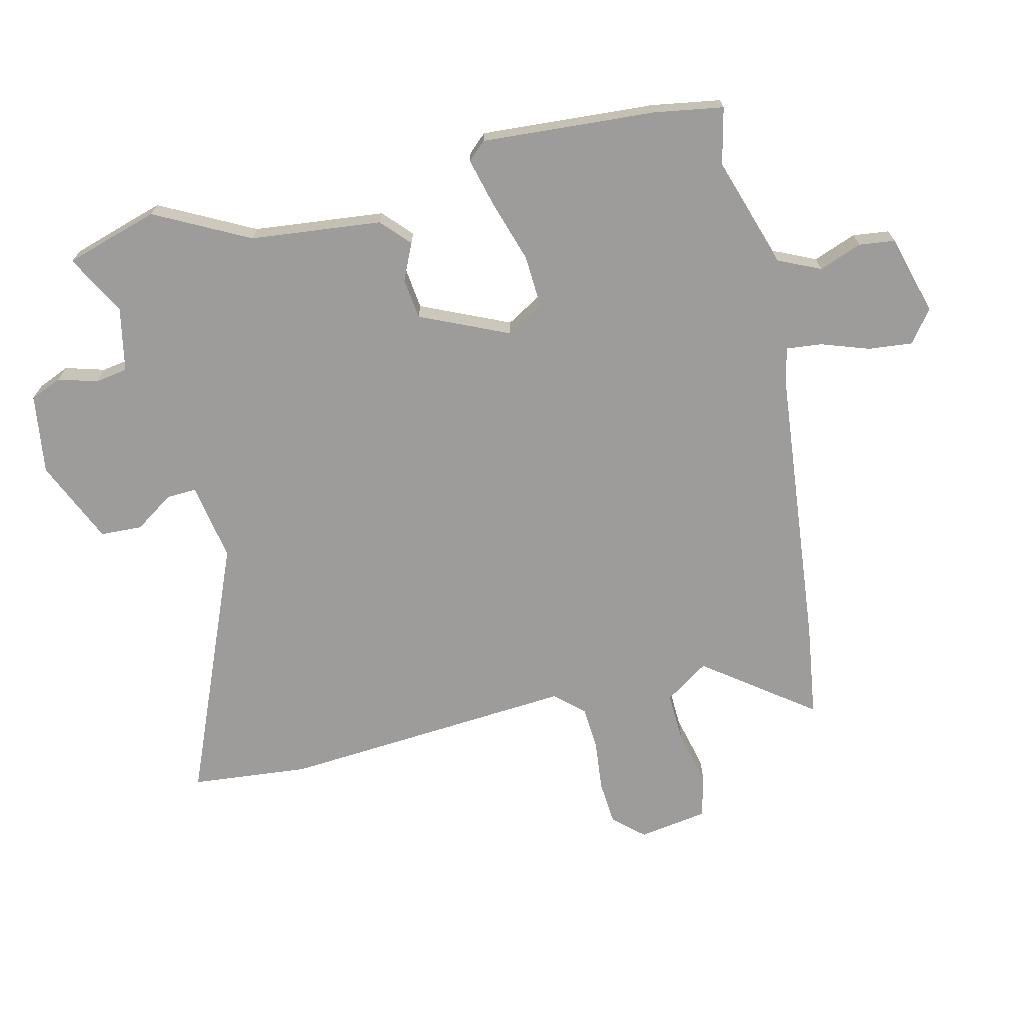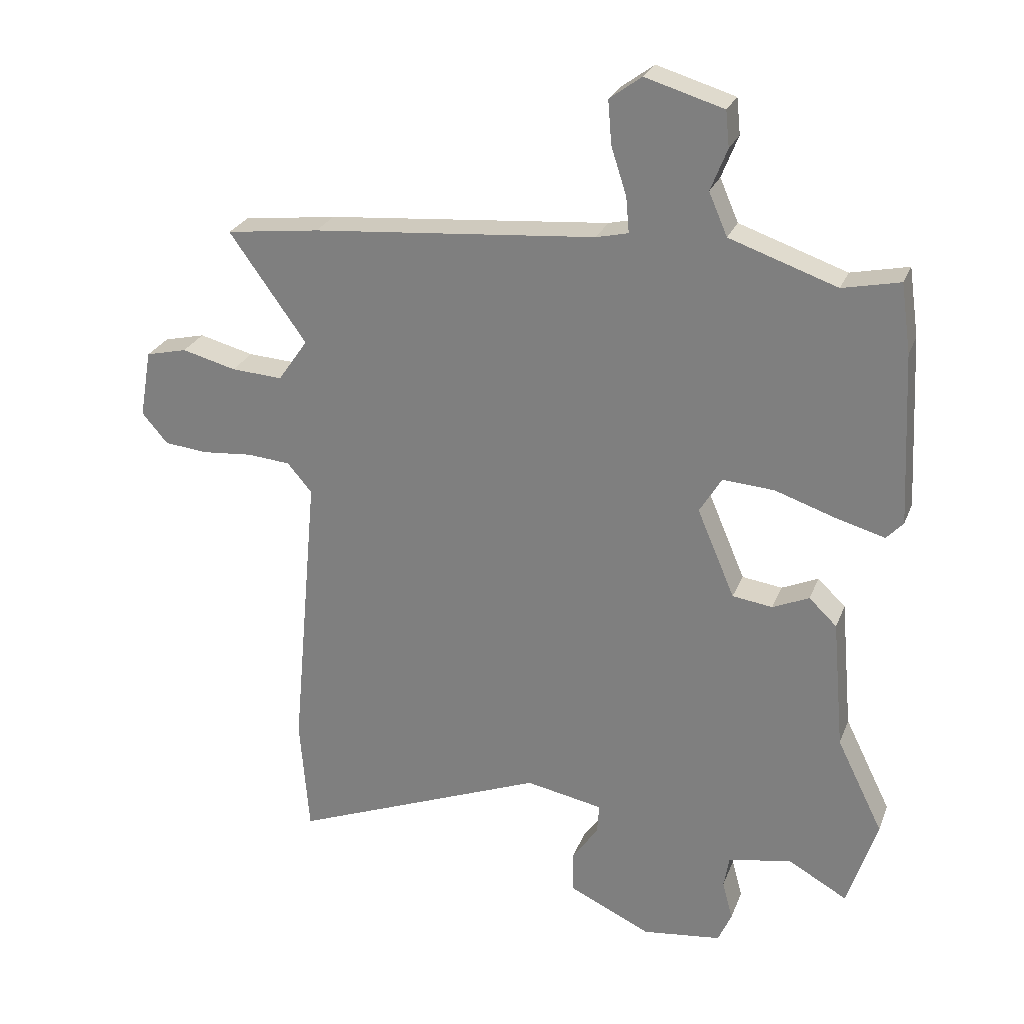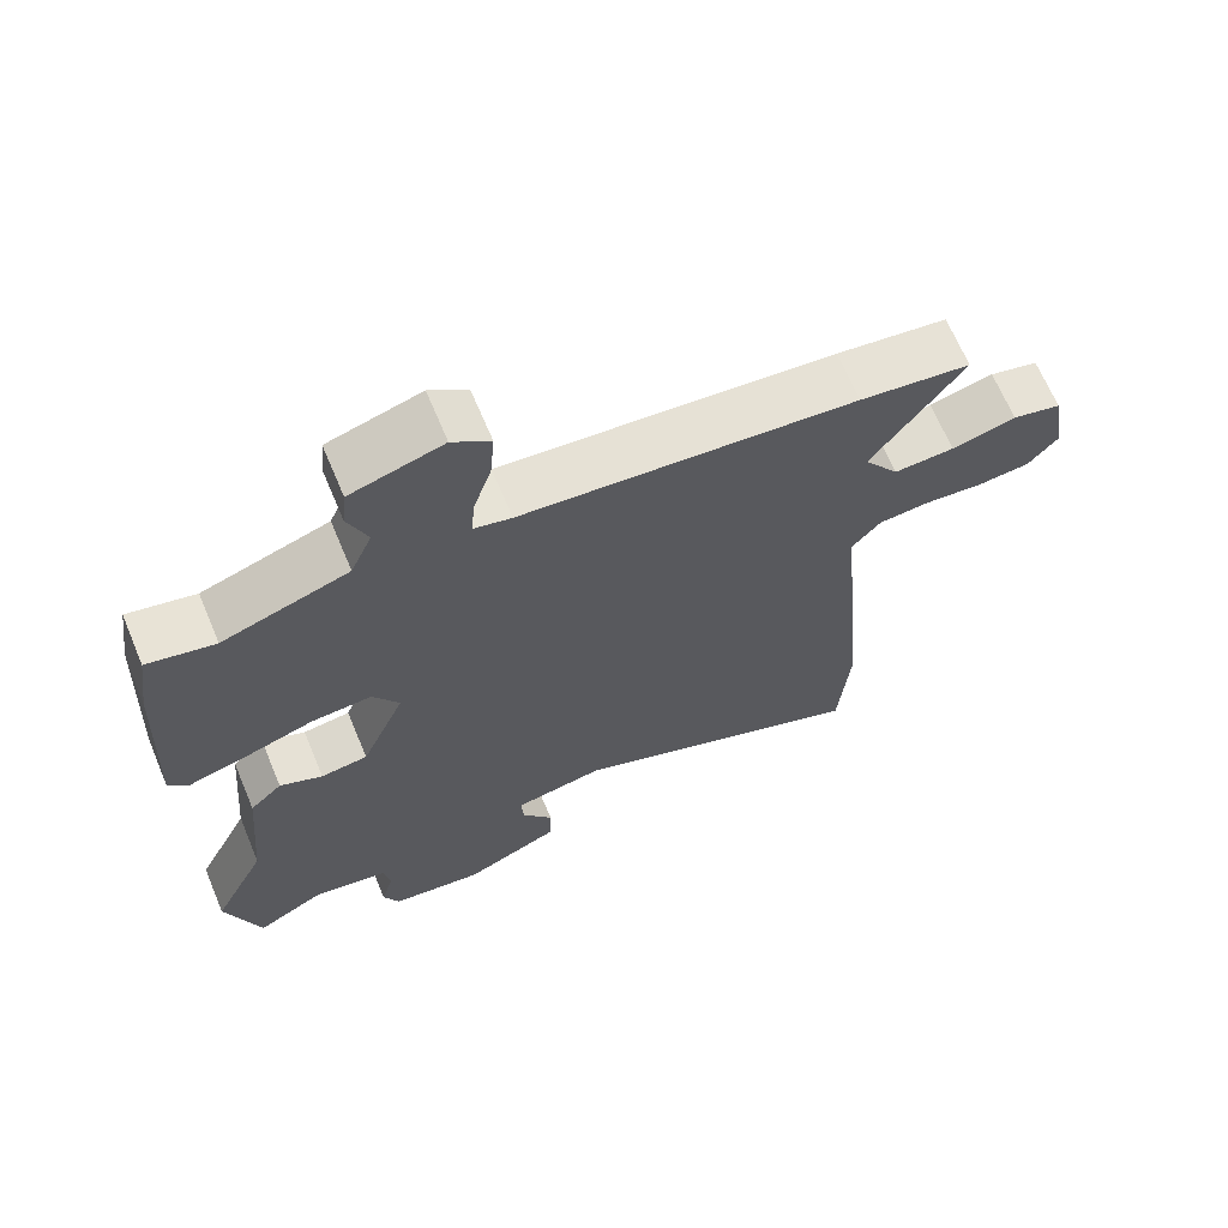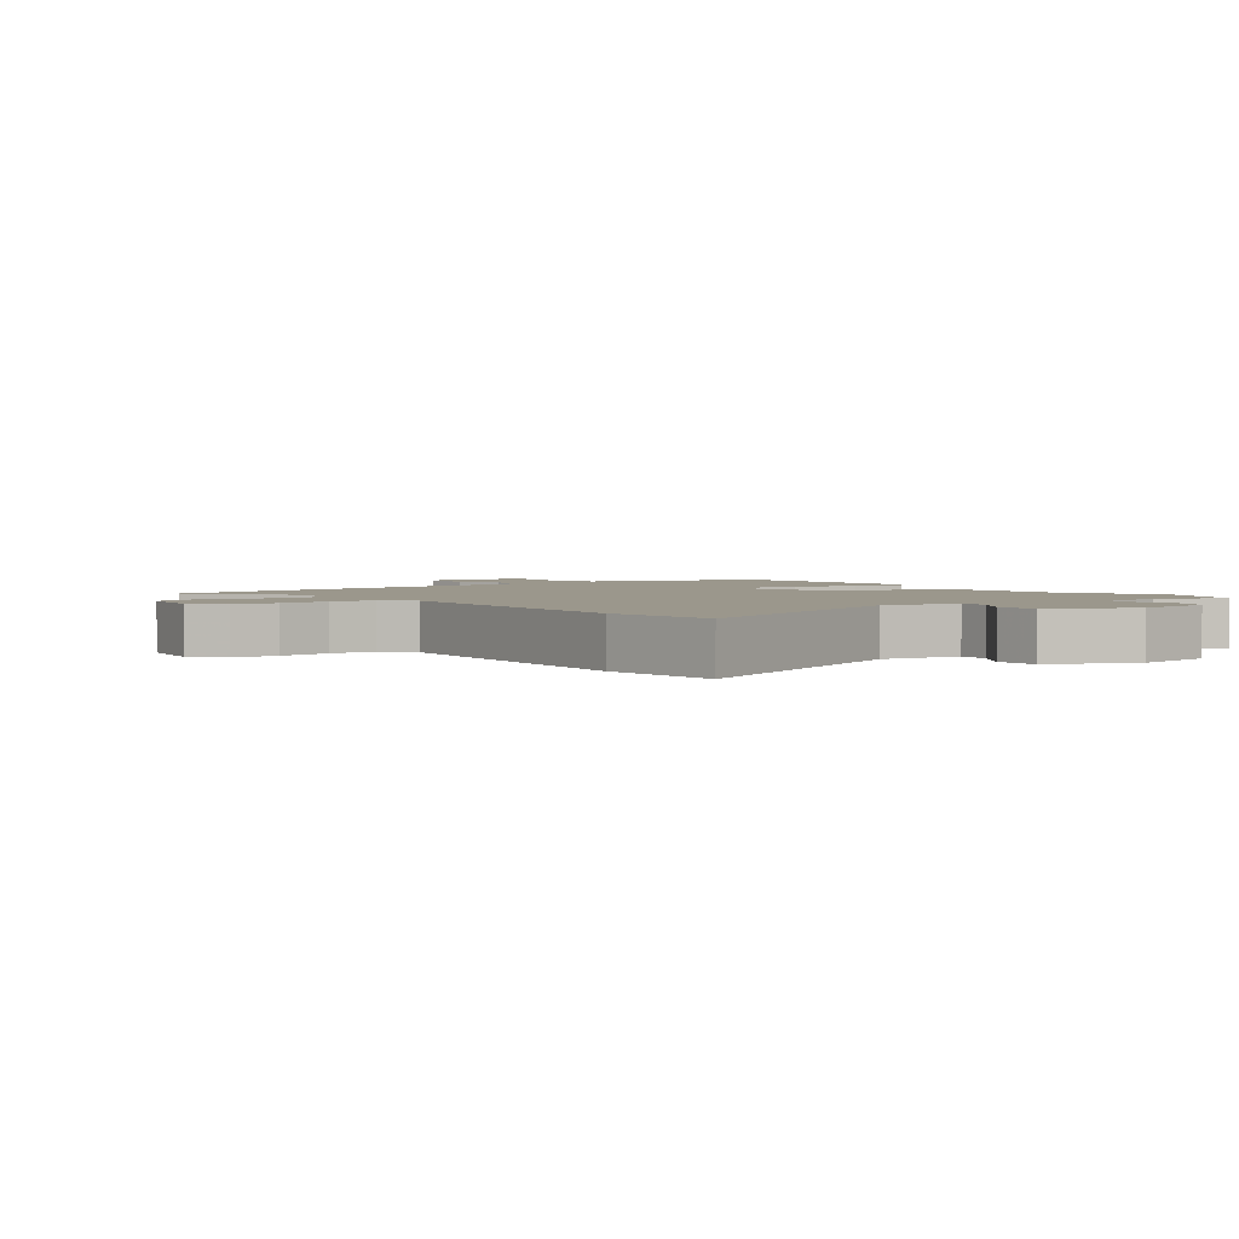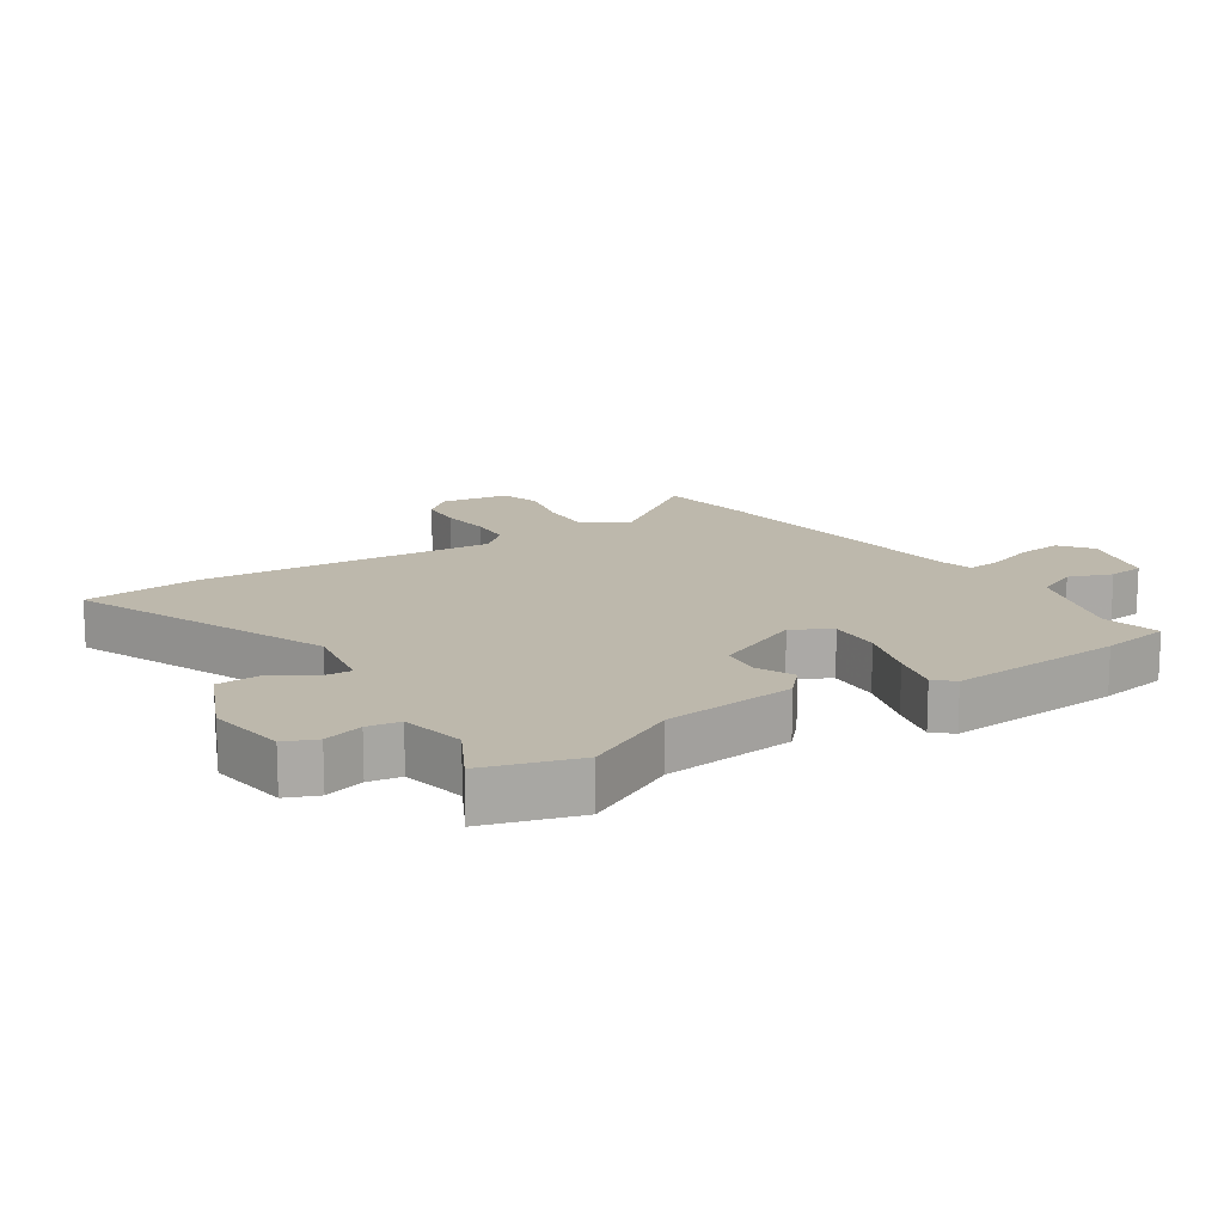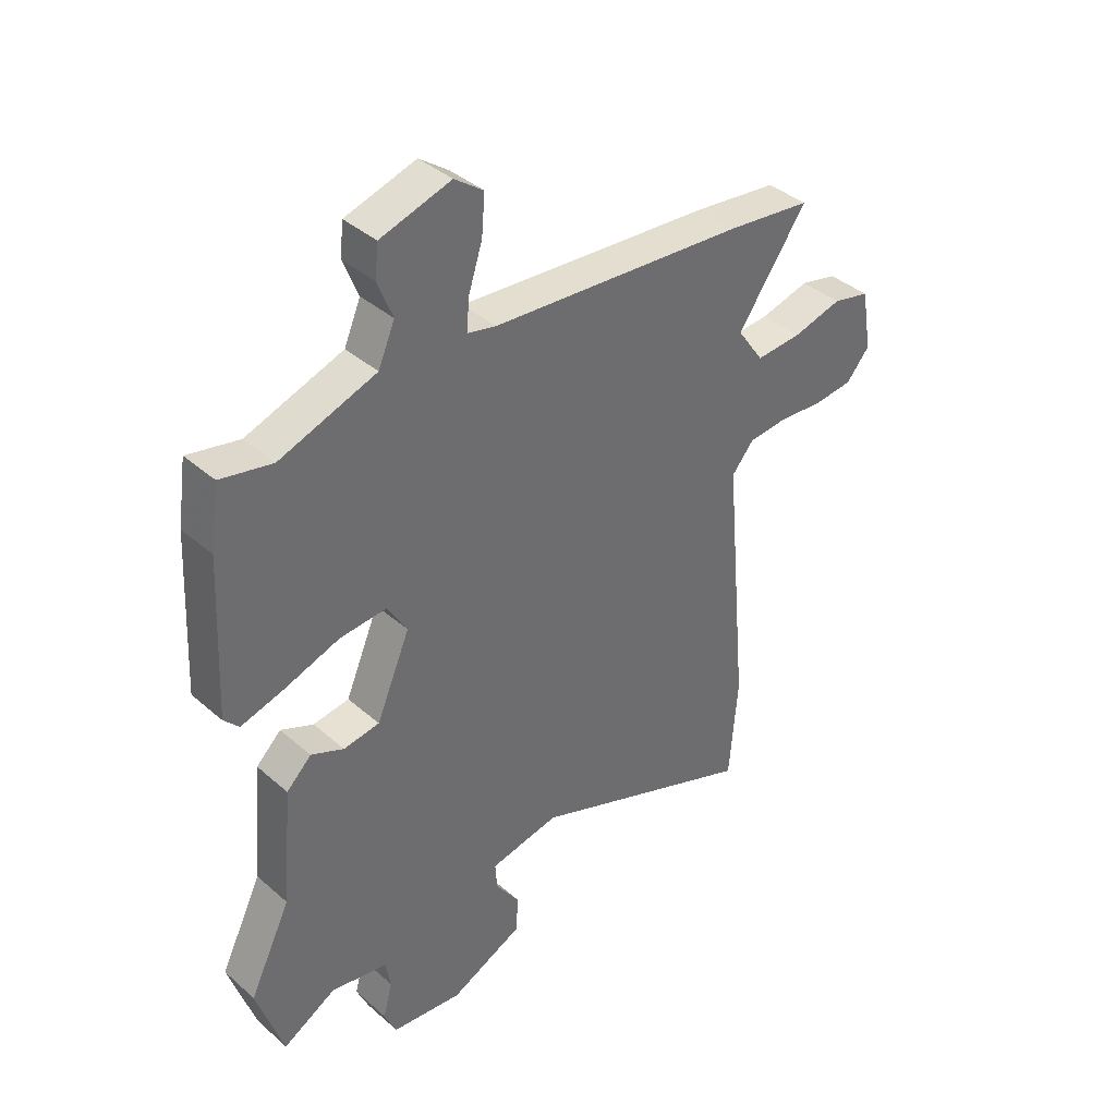
<metadata>
{"format":"obj","ext":"obj","renderer":"f3d","projection":"perspective","resolution":1024,"background":"white","views":[{"elev":-70.2,"azim":-77.6,"up":"+Y"},{"elev":25.9,"azim":-161.7,"up":"+Z"},{"elev":67.0,"azim":-22.8,"up":"+Z"},{"elev":2.6,"azim":142.2,"up":"+Y"},{"elev":14.7,"azim":-124.3,"up":"+Y"},{"elev":39.0,"azim":-42.7,"up":"+Z"}]}
</metadata>
<code>
v 0.435 0.07 0.508
v 0.587 0.07 0.489
v 0.462 0.07 0.314
v 0.51 0.07 0.245
v 0.593 0.07 0.25
v 0.681 0.07 0.273
v 0.748 0.07 0.257
v 0.767 0.07 0.147
v 0.725 0.07 0.098
v 0.654 0.07 0.091
v 0.573 0.07 0.098
v 0.503 0.07 0.092
v 0.463 0.07 0.045
v 0.506 0.07 -0.426
v 0.491 0.07 -0.615
v 0.077 0.07 -0.451
v -0.048 0.07 -0.475
v -0.045 0.07 -0.523
v -0.002 0.07 -0.585
v -0.004 0.07 -0.652
v -0.137 0.07 -0.714
v -0.265 0.07 -0.698
v -0.287 0.07 -0.648
v -0.27 0.07 -0.585
v -0.279 0.07 -0.533
v -0.382 0.07 -0.514
v -0.478 0.07 -0.568
v -0.526 0.07 -0.42
v -0.451 0.07 -0.268
v -0.432 0.07 -0.057
v -0.387 0.07 -0.014
v -0.328 0.07 -0.04
v -0.263 0.07 -0.031
v -0.202 0.07 0.112
v -0.238 0.07 0.171
v -0.322 0.07 0.165
v -0.42 0.07 0.132
v -0.499 0.07 0.11
v -0.526 0.07 0.139
v -0.512 0.07 0.418
v -0.496 0.07 0.529
v -0.403 0.07 0.509
v -0.229 0.07 0.569
v -0.199 0.07 0.638
v -0.226 0.07 0.706
v -0.22 0.07 0.764
v -0.093 0.07 0.802
v -0.041 0.07 0.764
v -0.047 0.07 0.693
v -0.072 0.07 0.616
v -0.077 0.07 0.559
v -0.025 0.07 0.547
v 0.435 0 0.508
v 0.587 0 0.489
v 0.462 0 0.314
v 0.51 0 0.245
v 0.593 0 0.25
v 0.681 0 0.273
v 0.748 0 0.257
v 0.767 0 0.147
v 0.725 0 0.098
v 0.654 0 0.091
v 0.573 0 0.098
v 0.503 0 0.092
v 0.463 0 0.045
v 0.506 0 -0.426
v 0.491 0 -0.615
v 0.077 0 -0.451
v -0.048 0 -0.475
v -0.045 0 -0.523
v -0.002 0 -0.585
v -0.004 0 -0.652
v -0.137 0 -0.714
v -0.265 0 -0.698
v -0.287 0 -0.648
v -0.27 0 -0.585
v -0.279 0 -0.533
v -0.382 0 -0.514
v -0.478 0 -0.568
v -0.526 0 -0.42
v -0.451 0 -0.268
v -0.432 0 -0.057
v -0.387 0 -0.014
v -0.328 0 -0.04
v -0.263 0 -0.031
v -0.202 0 0.112
v -0.238 0 0.171
v -0.322 0 0.165
v -0.42 0 0.132
v -0.499 0 0.11
v -0.526 0 0.139
v -0.512 0 0.418
v -0.496 0 0.529
v -0.403 0 0.509
v -0.229 0 0.569
v -0.199 0 0.638
v -0.226 0 0.706
v -0.22 0 0.764
v -0.093 0 0.802
v -0.041 0 0.764
v -0.047 0 0.693
v -0.072 0 0.616
v -0.077 0 0.559
v -0.025 0 0.547
f 48 49 50
f 47 48 50
f 46 47 50
f 45 46 50
f 44 45 50
f 43 44 50 51
f 42 43 51 52
f 40 41 42
f 39 40 42
f 38 39 42
f 37 38 42
f 36 37 42
f 1 2 3
f 52 1 3
f 42 52 3
f 36 42 3
f 35 36 3
f 29 30 31 32
f 29 32 33
f 28 29 33
f 27 28 33
f 26 27 33
f 25 26 33 34
f 22 23 24
f 21 22 24
f 20 21 24
f 19 20 24
f 18 19 24
f 24 25 34
f 18 24 34
f 17 18 34
f 13 14 15 16
f 13 16 17 34
f 9 10 11
f 8 9 11
f 7 8 11
f 6 7 11
f 5 6 11
f 4 5 11 12
f 13 34 35
f 12 13 35
f 4 12 35
f 3 4 35
f 102 101 100
f 102 100 99
f 102 99 98
f 102 98 97
f 102 97 96
f 103 102 96 95
f 104 103 95 94
f 94 93 92
f 94 92 91
f 94 91 90
f 94 90 89
f 94 89 88
f 55 54 53
f 55 53 104
f 55 104 94
f 55 94 88
f 55 88 87
f 84 83 82 81
f 85 84 81
f 85 81 80
f 85 80 79
f 85 79 78
f 86 85 78 77
f 76 75 74
f 76 74 73
f 76 73 72
f 76 72 71
f 76 71 70
f 86 77 76
f 86 76 70
f 86 70 69
f 68 67 66 65
f 86 69 68 65
f 63 62 61
f 63 61 60
f 63 60 59
f 63 59 58
f 63 58 57
f 64 63 57 56
f 87 86 65
f 87 65 64
f 87 64 56
f 87 56 55
f 1 53 54 2
f 2 54 55 3
f 3 55 56 4
f 4 56 57 5
f 5 57 58 6
f 6 58 59 7
f 7 59 60 8
f 8 60 61 9
f 9 61 62 10
f 10 62 63 11
f 11 63 64 12
f 12 64 65 13
f 13 65 66 14
f 14 66 67 15
f 15 67 68 16
f 16 68 69 17
f 17 69 70 18
f 18 70 71 19
f 19 71 72 20
f 20 72 73 21
f 21 73 74 22
f 22 74 75 23
f 23 75 76 24
f 24 76 77 25
f 25 77 78 26
f 26 78 79 27
f 27 79 80 28
f 28 80 81 29
f 29 81 82 30
f 30 82 83 31
f 31 83 84 32
f 32 84 85 33
f 33 85 86 34
f 34 86 87 35
f 35 87 88 36
f 36 88 89 37
f 37 89 90 38
f 38 90 91 39
f 39 91 92 40
f 40 92 93 41
f 41 93 94 42
f 42 94 95 43
f 43 95 96 44
f 44 96 97 45
f 45 97 98 46
f 46 98 99 47
f 47 99 100 48
f 48 100 101 49
f 49 101 102 50
f 50 102 103 51
f 51 103 104 52
f 52 104 53 1

</code>
